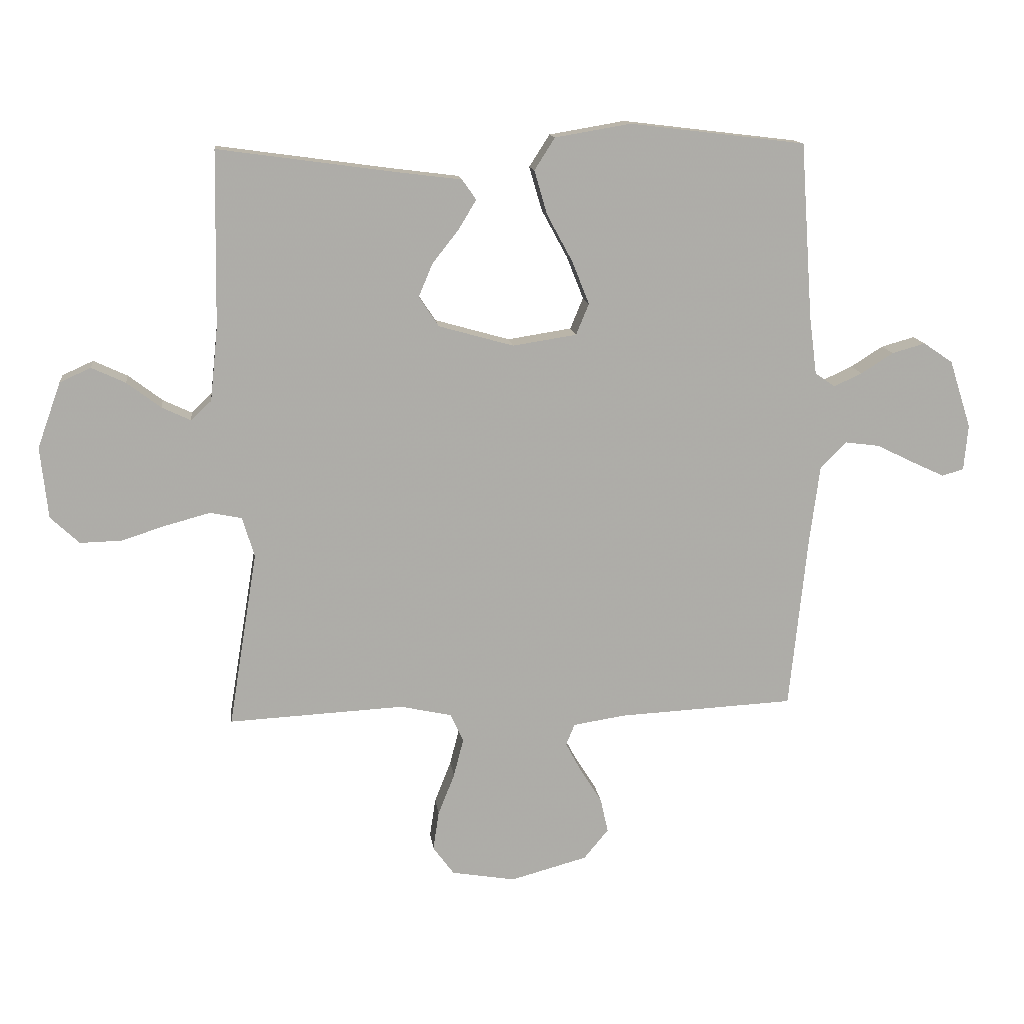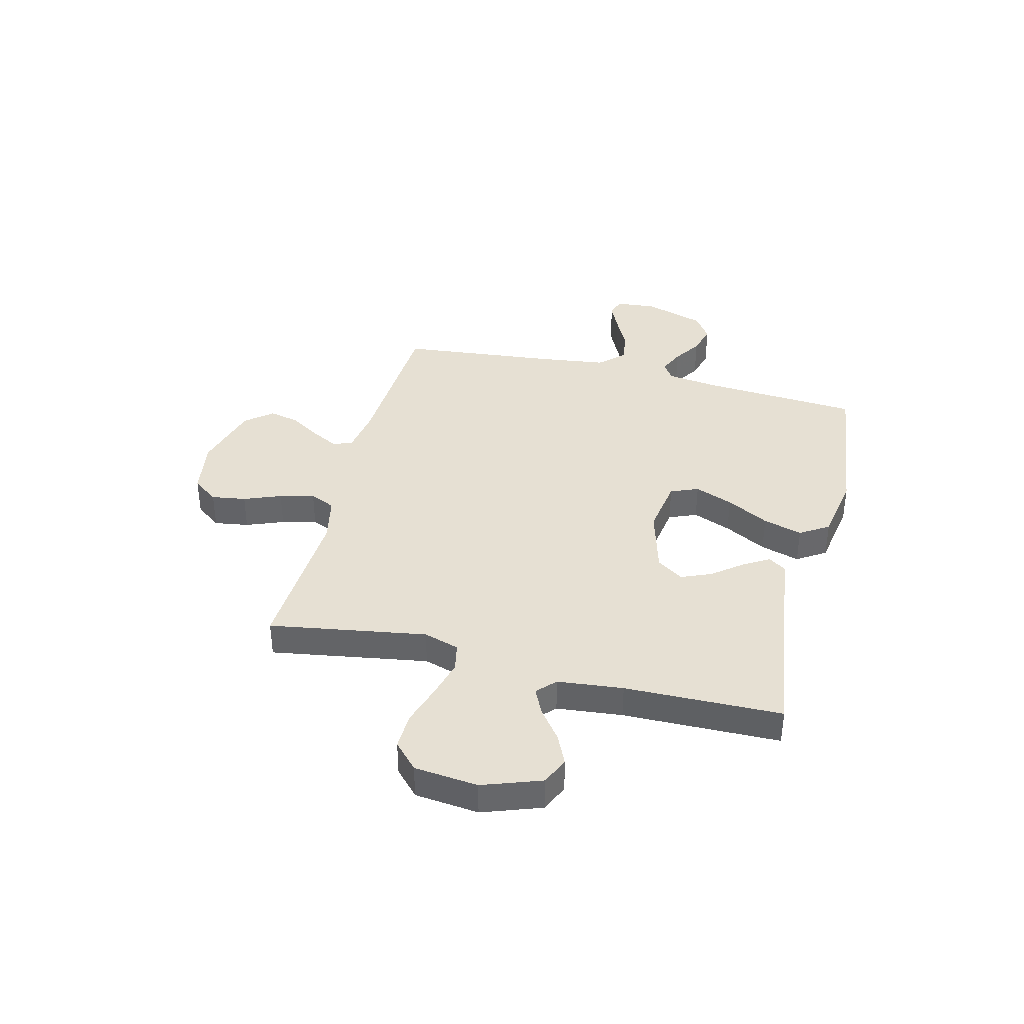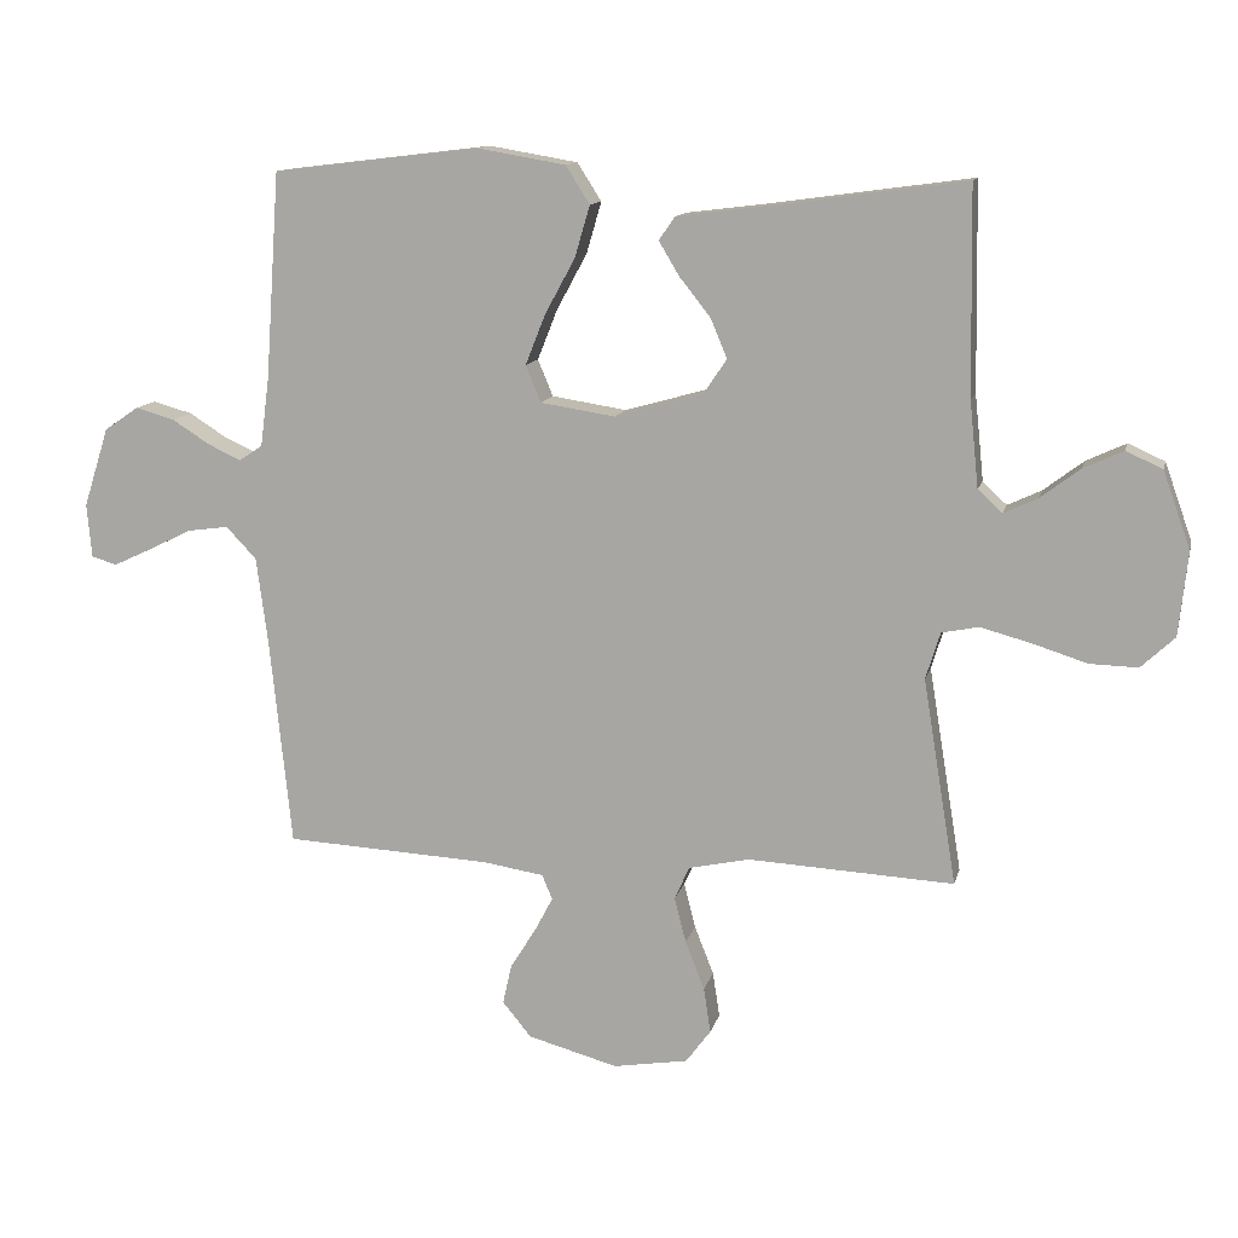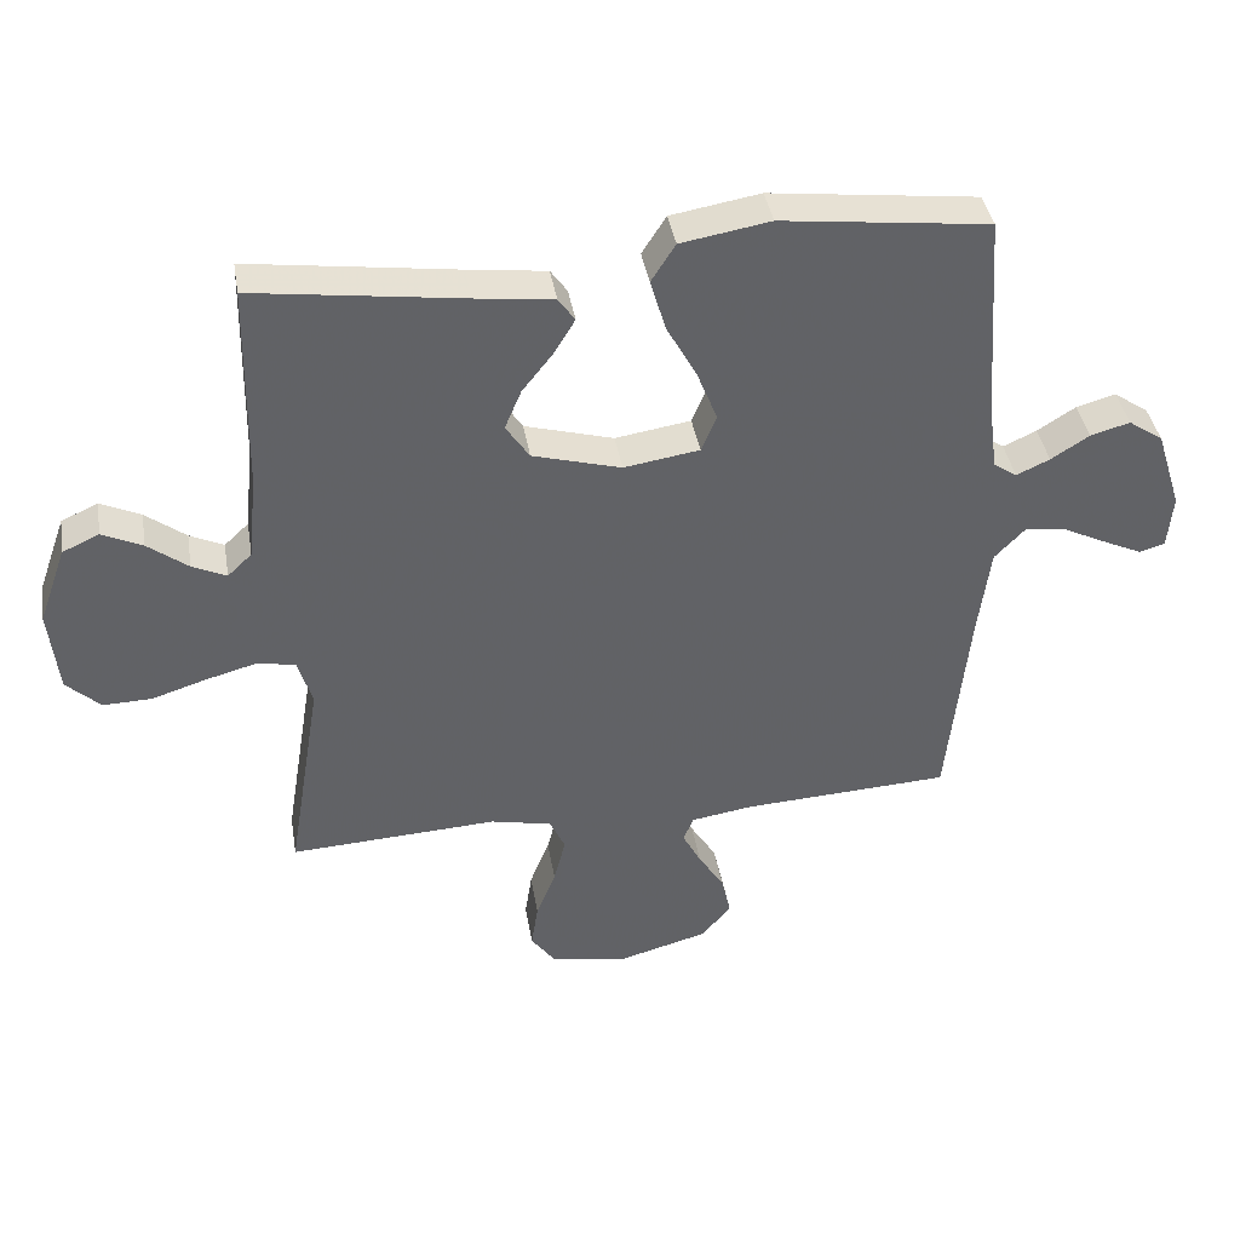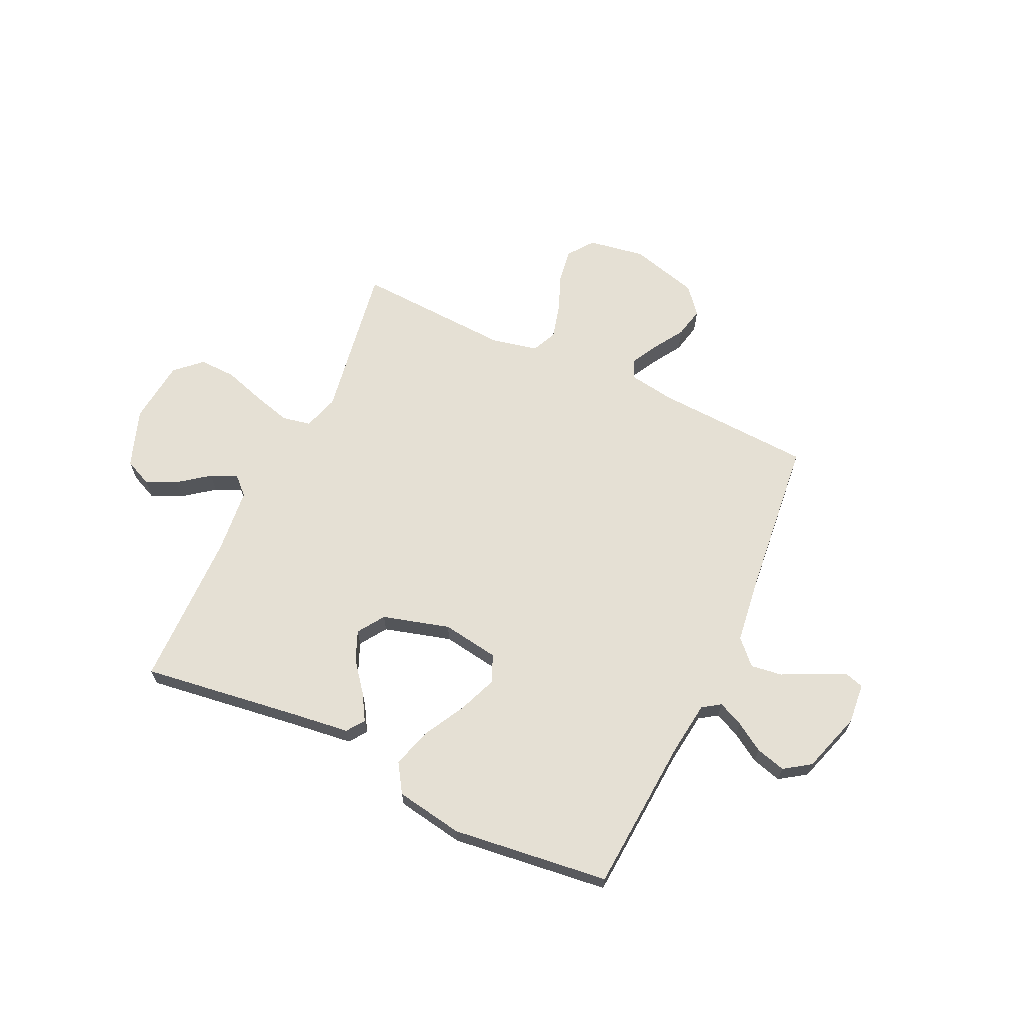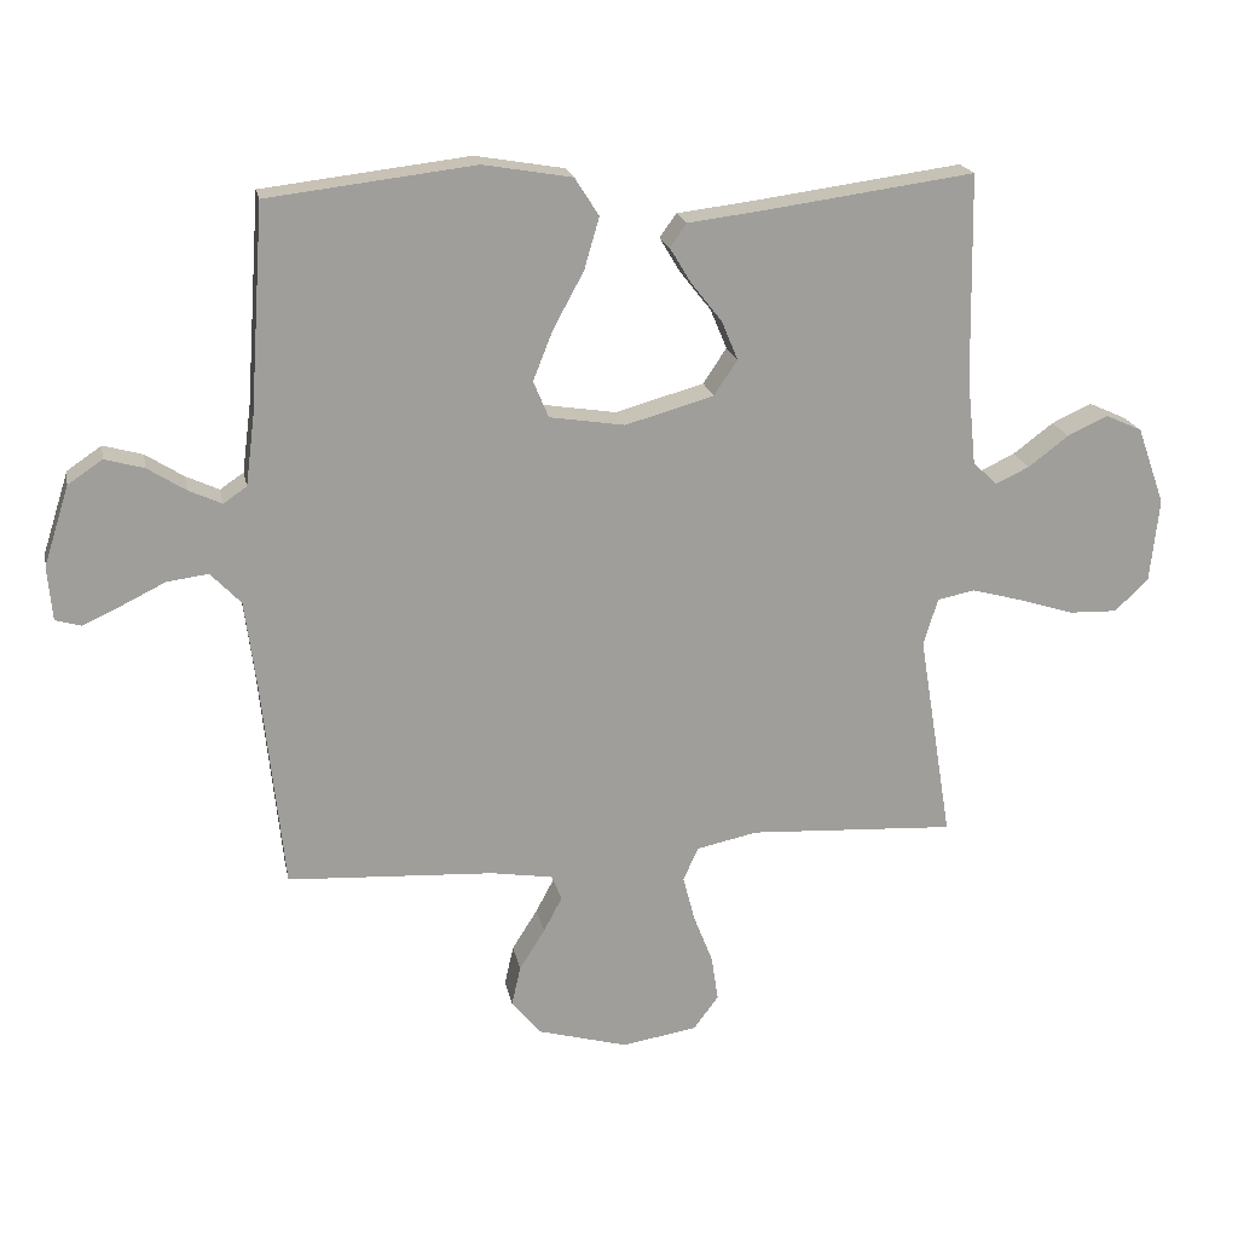
<metadata>
{"format":"obj","ext":"obj","renderer":"f3d","projection":"perspective","resolution":1024,"background":"white","views":[{"elev":13.4,"azim":-6.7,"up":"+Z"},{"elev":38.3,"azim":-75.9,"up":"+Y"},{"elev":12.2,"azim":-167.0,"up":"+Z"},{"elev":39.8,"azim":-9.5,"up":"+Z"},{"elev":65.5,"azim":25.1,"up":"+Y"},{"elev":19.4,"azim":169.0,"up":"+Z"}]}
</metadata>
<code>
v -0.5 0.07 -0.5
v -0.451 0.07 -0.2
v -0.472 0.07 -0.132
v -0.526 0.07 -0.121
v -0.6 0.07 -0.141
v -0.679 0.07 -0.166
v -0.749 0.07 -0.168
v -0.798 0.07 -0.122
v -0.811 0.07 0
v -0.771 0.07 0.112
v -0.718 0.07 0.136
v -0.66 0.07 0.109
v -0.602 0.07 0.065
v -0.553 0.07 0.042
v -0.518 0.07 0.075
v -0.505 0.07 0.2
v -0.5 0.07 0.5
v -0.2 0.07 0.459
v -0.087 0.07 0.445
v -0.063 0.07 0.411
v -0.093 0.07 0.361
v -0.138 0.07 0.304
v -0.162 0.07 0.247
v -0.128 0.07 0.196
v 0 0.07 0.16
v 0.109 0.07 0.177
v 0.131 0.07 0.23
v 0.102 0.07 0.303
v 0.058 0.07 0.384
v 0.036 0.07 0.459
v 0.071 0.07 0.514
v 0.2 0.07 0.536
v 0.5 0.07 0.5
v 0.521 0.07 0.2
v 0.534 0.07 0.1
v 0.568 0.07 0.077
v 0.616 0.07 0.099
v 0.671 0.07 0.134
v 0.728 0.07 0.15
v 0.778 0.07 0.116
v 0.815 0.07 0
v 0.808 0.07 -0.078
v 0.771 0.07 -0.089
v 0.715 0.07 -0.063
v 0.652 0.07 -0.032
v 0.592 0.07 -0.024
v 0.548 0.07 -0.07
v 0.531 0.07 -0.2
v 0.5 0.07 -0.5
v 0.2 0.07 -0.516
v 0.111 0.07 -0.53
v 0.096 0.07 -0.566
v 0.123 0.07 -0.617
v 0.16 0.07 -0.676
v 0.173 0.07 -0.734
v 0.131 0.07 -0.785
v 0 0.07 -0.821
v -0.109 0.07 -0.803
v -0.145 0.07 -0.754
v -0.135 0.07 -0.688
v -0.107 0.07 -0.617
v -0.09 0.07 -0.551
v -0.112 0.07 -0.503
v -0.2 0.07 -0.484
v -0.5 0 -0.5
v -0.451 0 -0.2
v -0.472 0 -0.132
v -0.526 0 -0.121
v -0.6 0 -0.141
v -0.679 0 -0.166
v -0.749 0 -0.168
v -0.798 0 -0.122
v -0.811 0 0
v -0.771 0 0.112
v -0.718 0 0.136
v -0.66 0 0.109
v -0.602 0 0.065
v -0.553 0 0.042
v -0.518 0 0.075
v -0.505 0 0.2
v -0.5 0 0.5
v -0.2 0 0.459
v -0.087 0 0.445
v -0.063 0 0.411
v -0.093 0 0.361
v -0.138 0 0.304
v -0.162 0 0.247
v -0.128 0 0.196
v 0 0 0.16
v 0.109 0 0.177
v 0.131 0 0.23
v 0.102 0 0.303
v 0.058 0 0.384
v 0.036 0 0.459
v 0.071 0 0.514
v 0.2 0 0.536
v 0.5 0 0.5
v 0.521 0 0.2
v 0.534 0 0.1
v 0.568 0 0.077
v 0.616 0 0.099
v 0.671 0 0.134
v 0.728 0 0.15
v 0.778 0 0.116
v 0.815 0 0
v 0.808 0 -0.078
v 0.771 0 -0.089
v 0.715 0 -0.063
v 0.652 0 -0.032
v 0.592 0 -0.024
v 0.548 0 -0.07
v 0.531 0 -0.2
v 0.5 0 -0.5
v 0.2 0 -0.516
v 0.111 0 -0.53
v 0.096 0 -0.566
v 0.123 0 -0.617
v 0.16 0 -0.676
v 0.173 0 -0.734
v 0.131 0 -0.785
v 0 0 -0.821
v -0.109 0 -0.803
v -0.145 0 -0.754
v -0.135 0 -0.688
v -0.107 0 -0.617
v -0.09 0 -0.551
v -0.112 0 -0.503
v -0.2 0 -0.484
f 58 59 60 61
f 58 61 62
f 57 58 62
f 56 57 62
f 53 54 55 56
f 52 53 56 62
f 51 52 62 63
f 48 49 50
f 47 48 50 51
f 42 43 44 45
f 40 41 42 45
f 40 45 46
f 37 38 39 40
f 36 37 40 46
f 35 36 46 47
f 31 32 33 34
f 28 29 30 31
f 27 28 31 34
f 26 27 34 35
f 19 20 21 22
f 18 19 22 23
f 16 17 18 23
f 15 16 23 24
f 10 11 12 13
f 10 13 14
f 9 10 14
f 8 9 14
f 5 6 7 8
f 4 5 8 14
f 3 4 14 15
f 64 1 2
f 25 26 35 47
f 47 51 63 64
f 24 25 47 64
f 15 24 64
f 2 3 15 64
f 125 124 123 122
f 126 125 122
f 126 122 121
f 126 121 120
f 120 119 118 117
f 126 120 117 116
f 127 126 116 115
f 114 113 112
f 115 114 112 111
f 109 108 107 106
f 109 106 105 104
f 110 109 104
f 104 103 102 101
f 110 104 101 100
f 111 110 100 99
f 98 97 96 95
f 95 94 93 92
f 98 95 92 91
f 99 98 91 90
f 86 85 84 83
f 87 86 83 82
f 87 82 81 80
f 88 87 80 79
f 77 76 75 74
f 78 77 74
f 78 74 73
f 78 73 72
f 72 71 70 69
f 78 72 69 68
f 79 78 68 67
f 66 65 128
f 111 99 90 89
f 128 127 115 111
f 128 111 89 88
f 128 88 79
f 128 79 67 66
f 1 65 66 2
f 2 66 67 3
f 3 67 68 4
f 4 68 69 5
f 5 69 70 6
f 6 70 71 7
f 7 71 72 8
f 8 72 73 9
f 9 73 74 10
f 10 74 75 11
f 11 75 76 12
f 12 76 77 13
f 13 77 78 14
f 14 78 79 15
f 15 79 80 16
f 16 80 81 17
f 17 81 82 18
f 18 82 83 19
f 19 83 84 20
f 20 84 85 21
f 21 85 86 22
f 22 86 87 23
f 23 87 88 24
f 24 88 89 25
f 25 89 90 26
f 26 90 91 27
f 27 91 92 28
f 28 92 93 29
f 29 93 94 30
f 30 94 95 31
f 31 95 96 32
f 32 96 97 33
f 33 97 98 34
f 34 98 99 35
f 35 99 100 36
f 36 100 101 37
f 37 101 102 38
f 38 102 103 39
f 39 103 104 40
f 40 104 105 41
f 41 105 106 42
f 42 106 107 43
f 43 107 108 44
f 44 108 109 45
f 45 109 110 46
f 46 110 111 47
f 47 111 112 48
f 48 112 113 49
f 49 113 114 50
f 50 114 115 51
f 51 115 116 52
f 52 116 117 53
f 53 117 118 54
f 54 118 119 55
f 55 119 120 56
f 56 120 121 57
f 57 121 122 58
f 58 122 123 59
f 59 123 124 60
f 60 124 125 61
f 61 125 126 62
f 62 126 127 63
f 63 127 128 64
f 64 128 65 1

</code>
